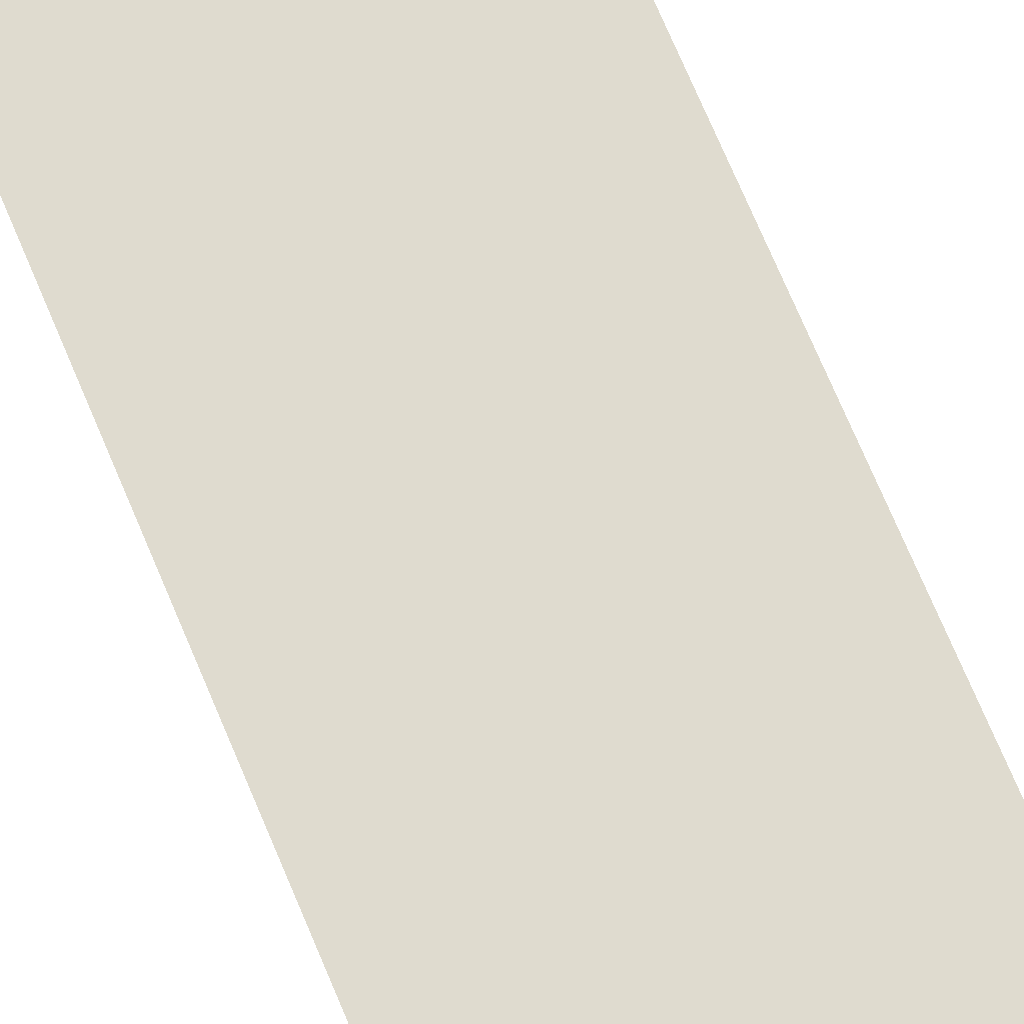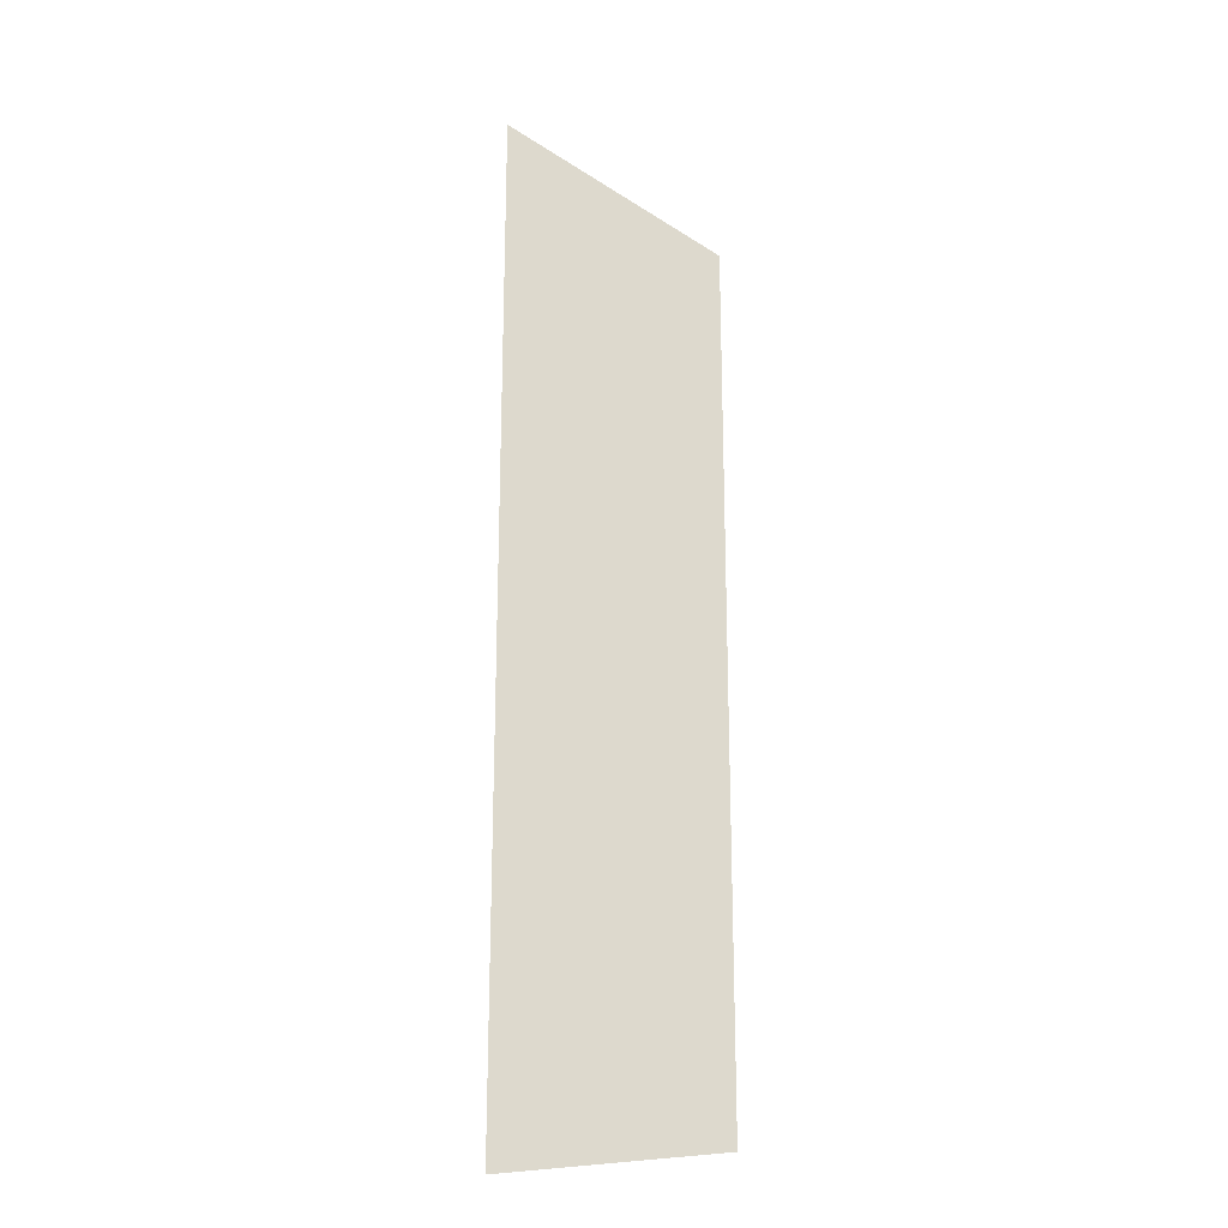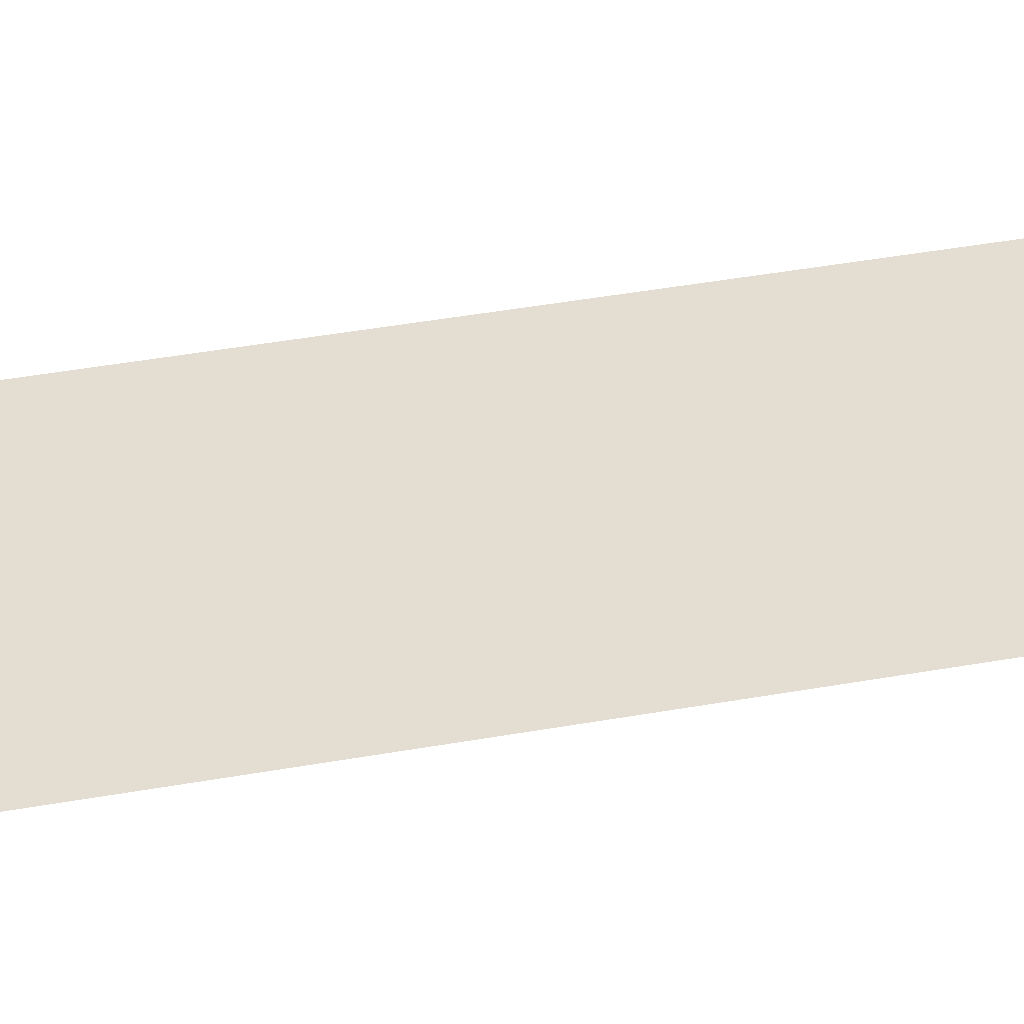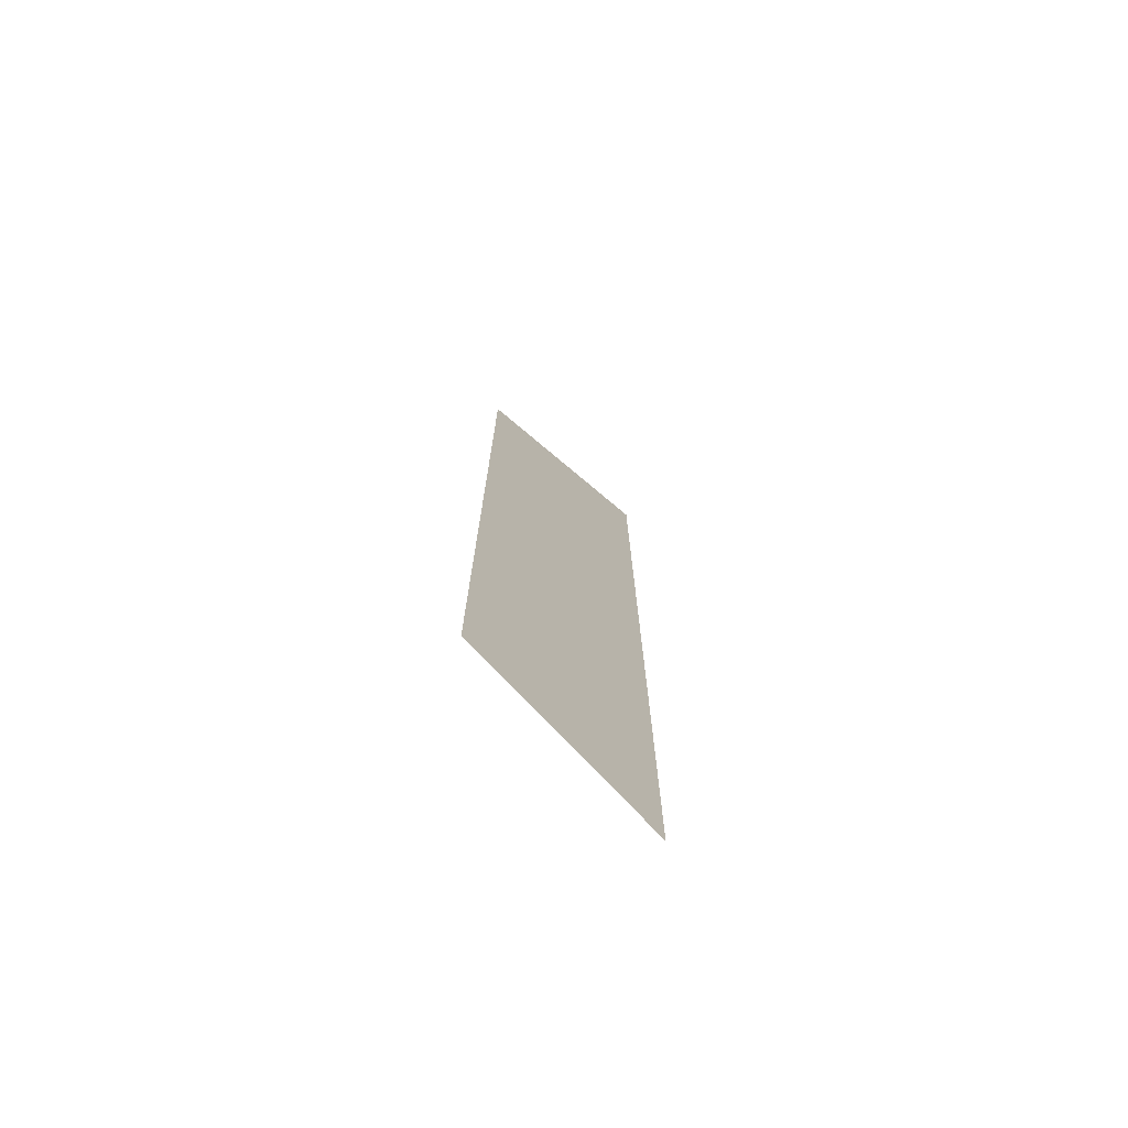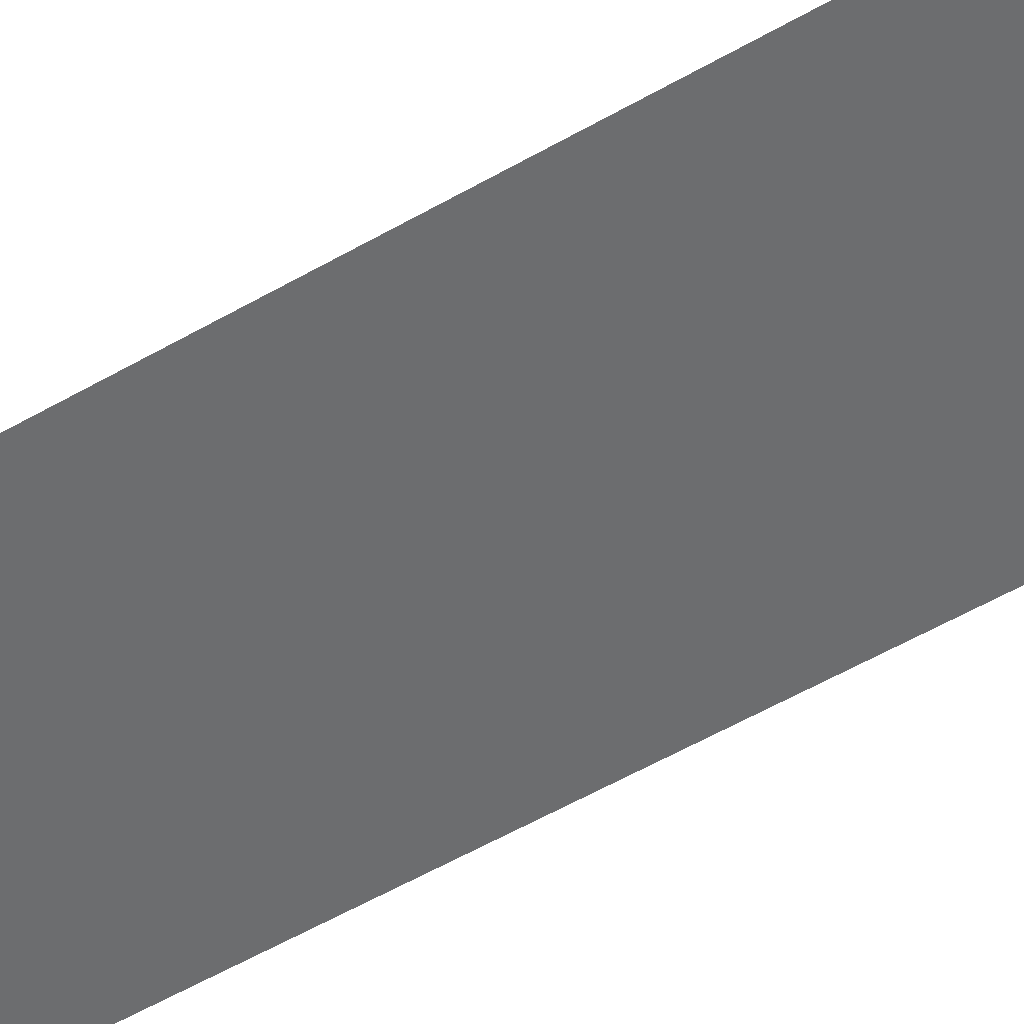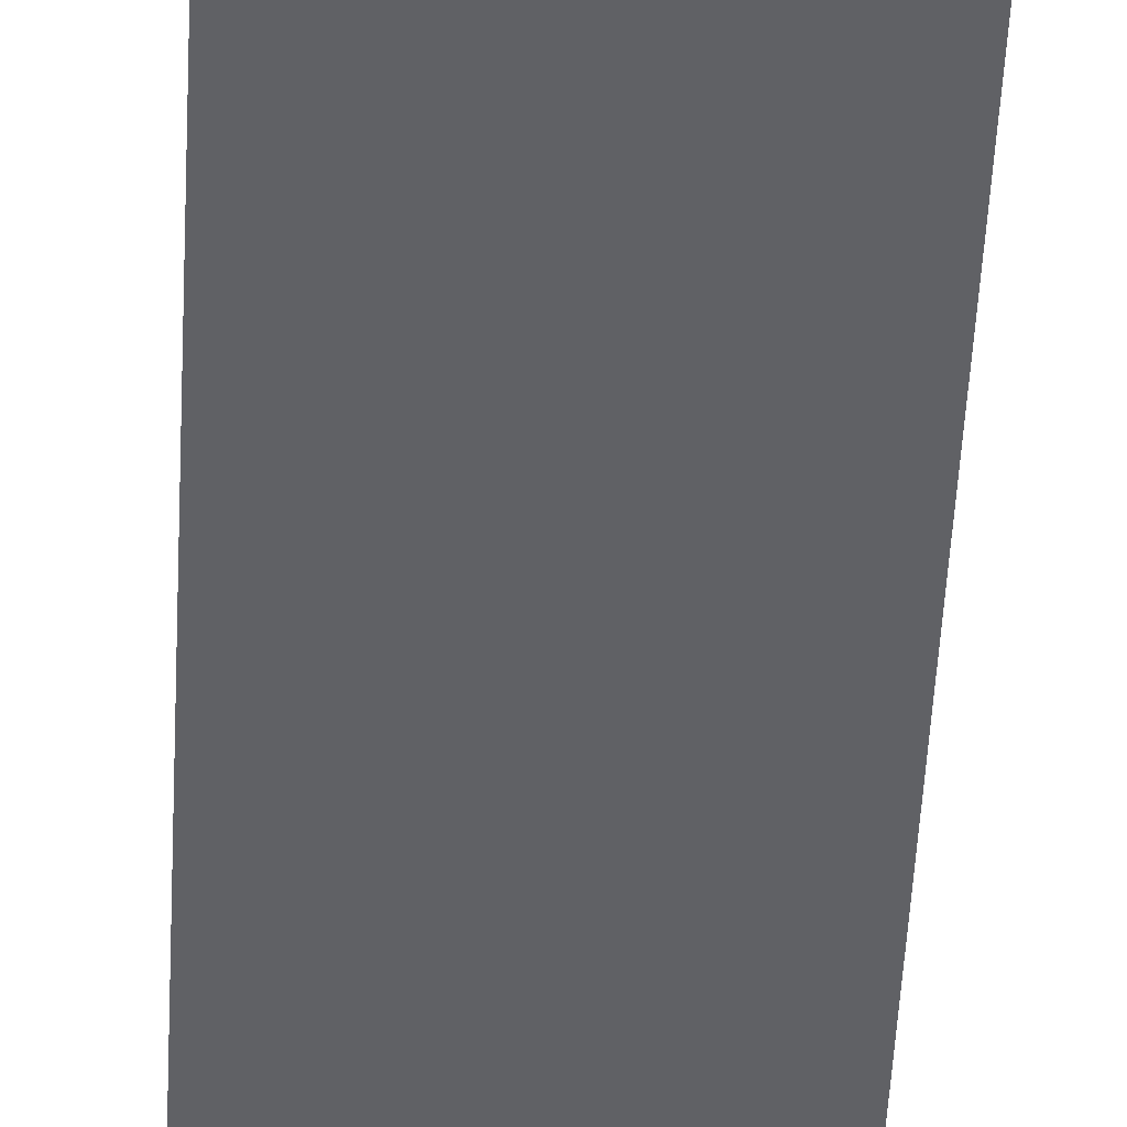
<metadata>
{"format":"obj","ext":"obj","renderer":"f3d","projection":"perspective","resolution":1024,"background":"white","views":[{"elev":70.5,"azim":-22.6,"up":"+Z"},{"elev":-21.4,"azim":-17.7,"up":"+Y"},{"elev":36.1,"azim":-103.8,"up":"+Z"},{"elev":-74.3,"azim":134.9,"up":"+Y"},{"elev":-53.9,"azim":121.8,"up":"+Z"},{"elev":-50.2,"azim":-2.9,"up":"+Z"}]}
</metadata>
<code>
v 4771 9.069 -2746
v 4755 7.1 -2746
v 4755 80.4 -2746
v 4771 9.069 -2746
v 4755 80.4 -2746
v 4771 72.51 -2746
f 1 2 3
f 4 5 6

</code>
